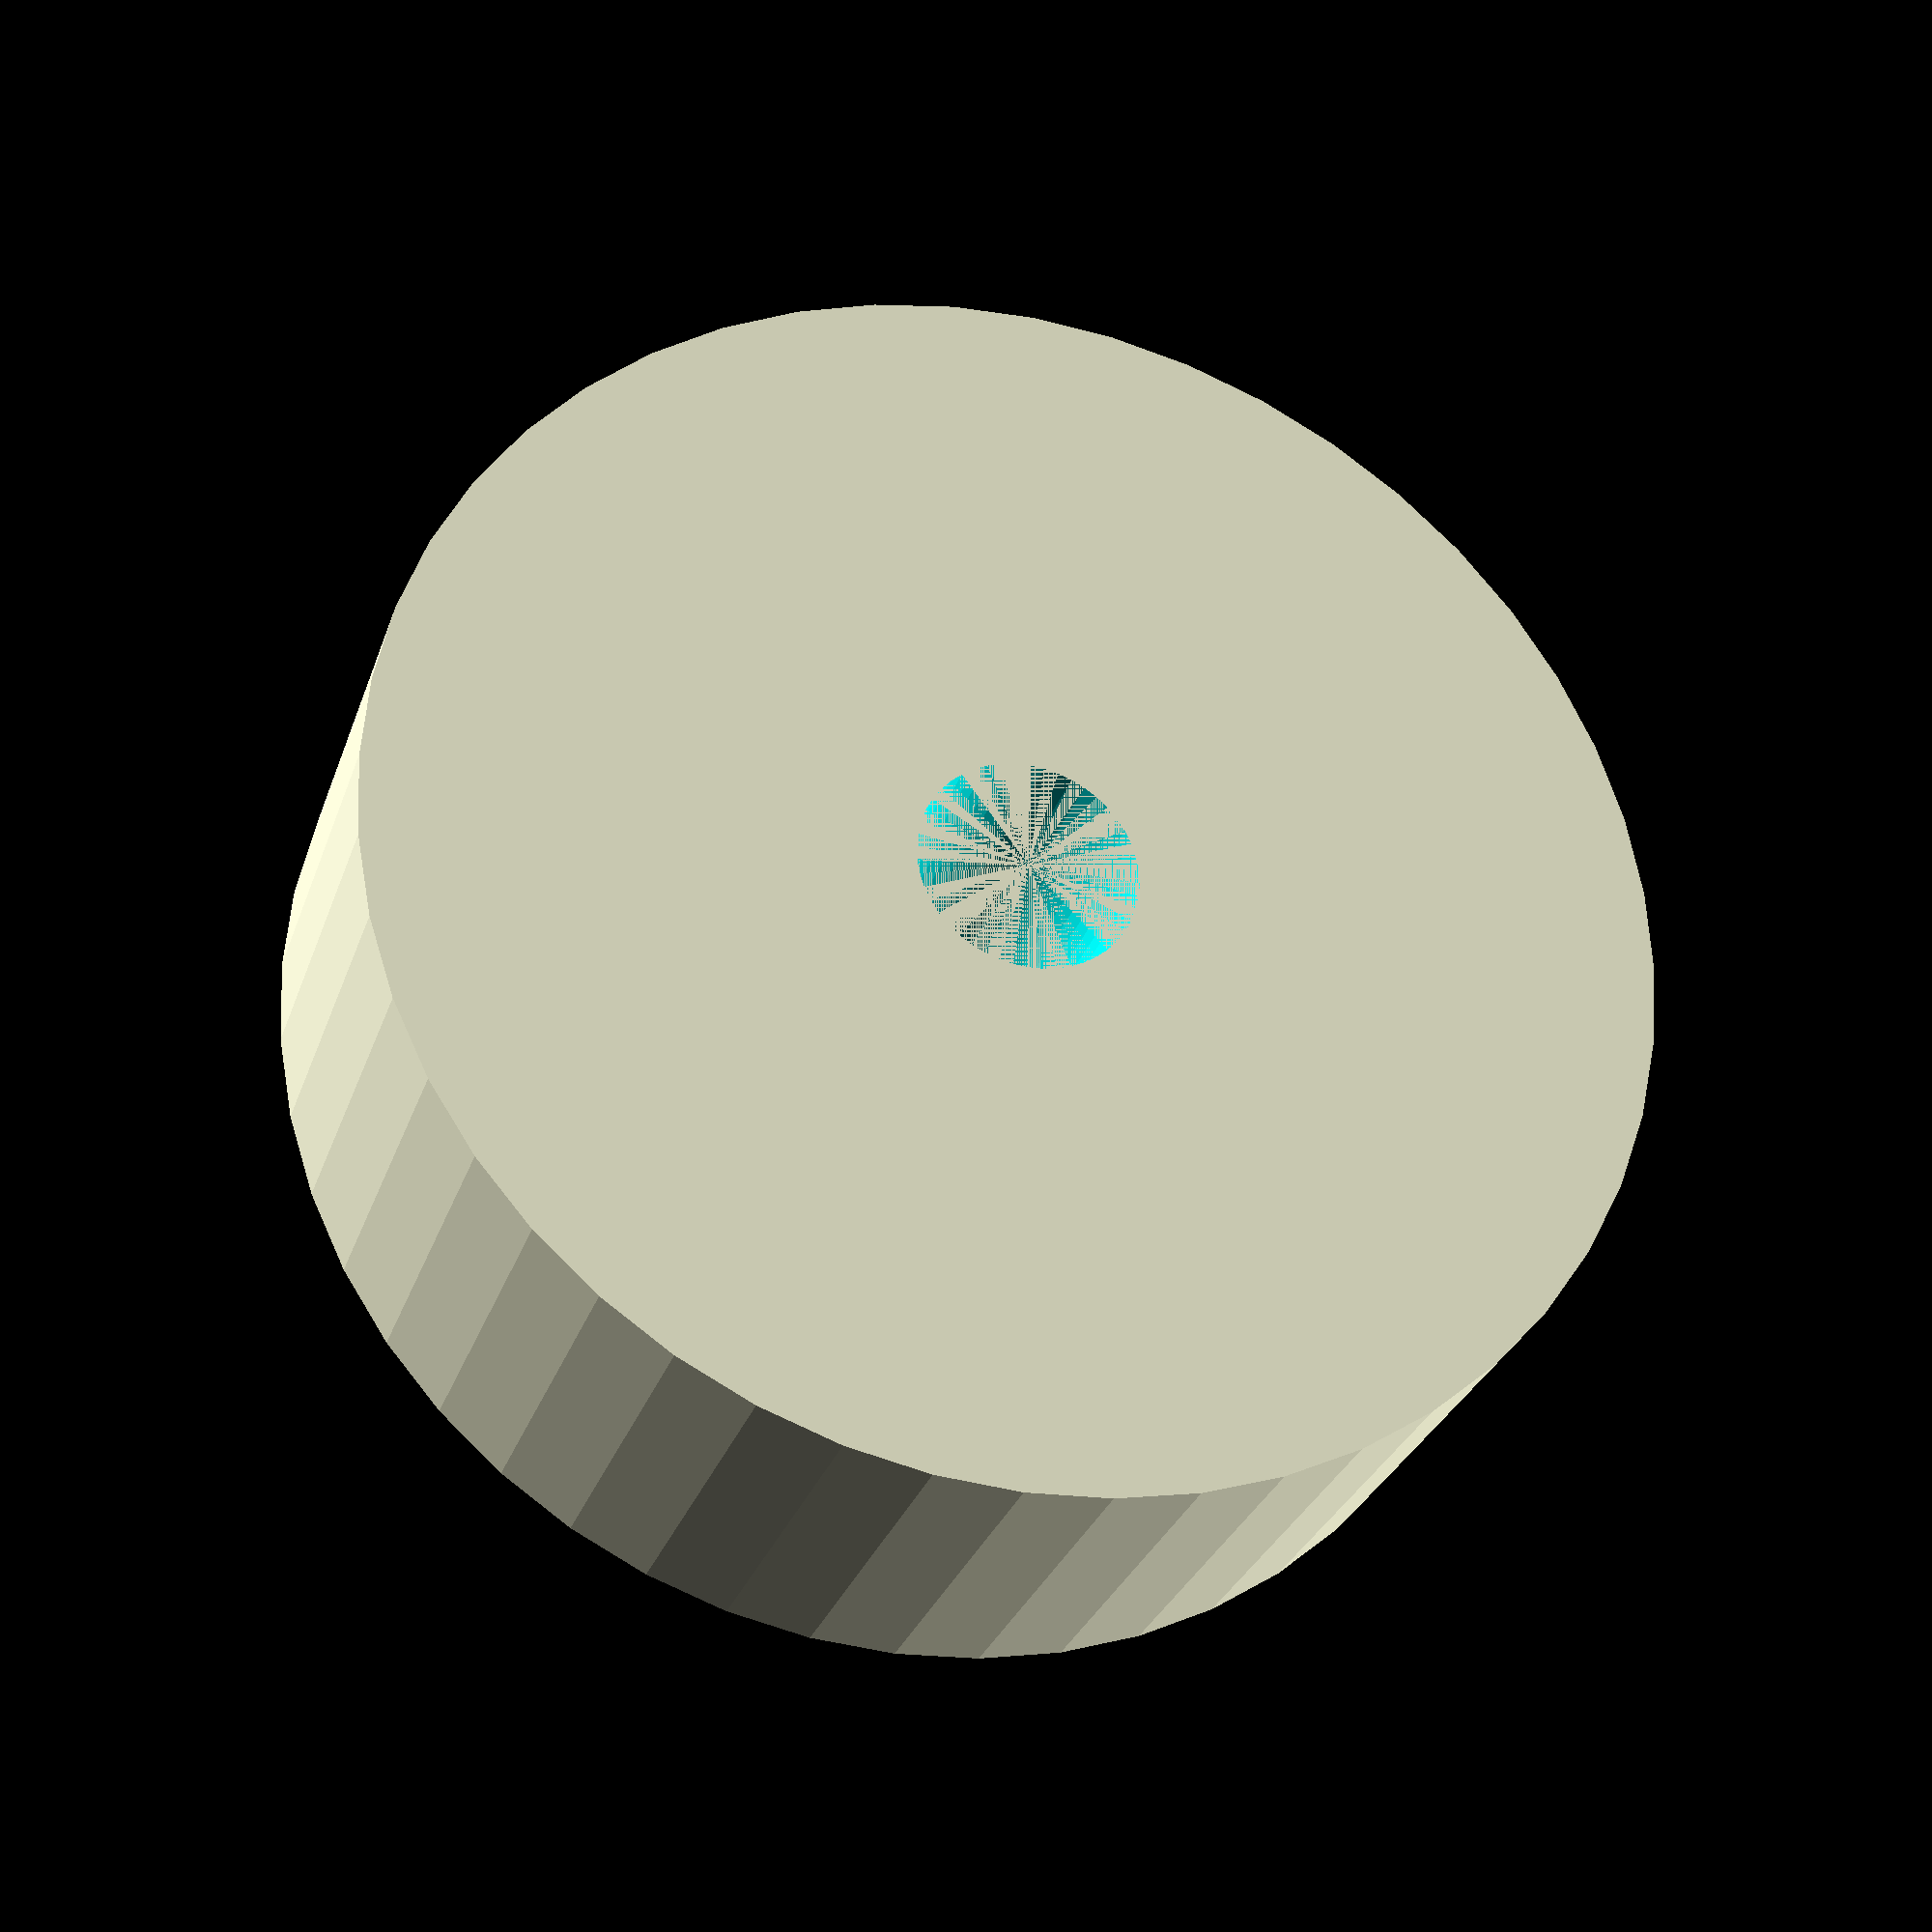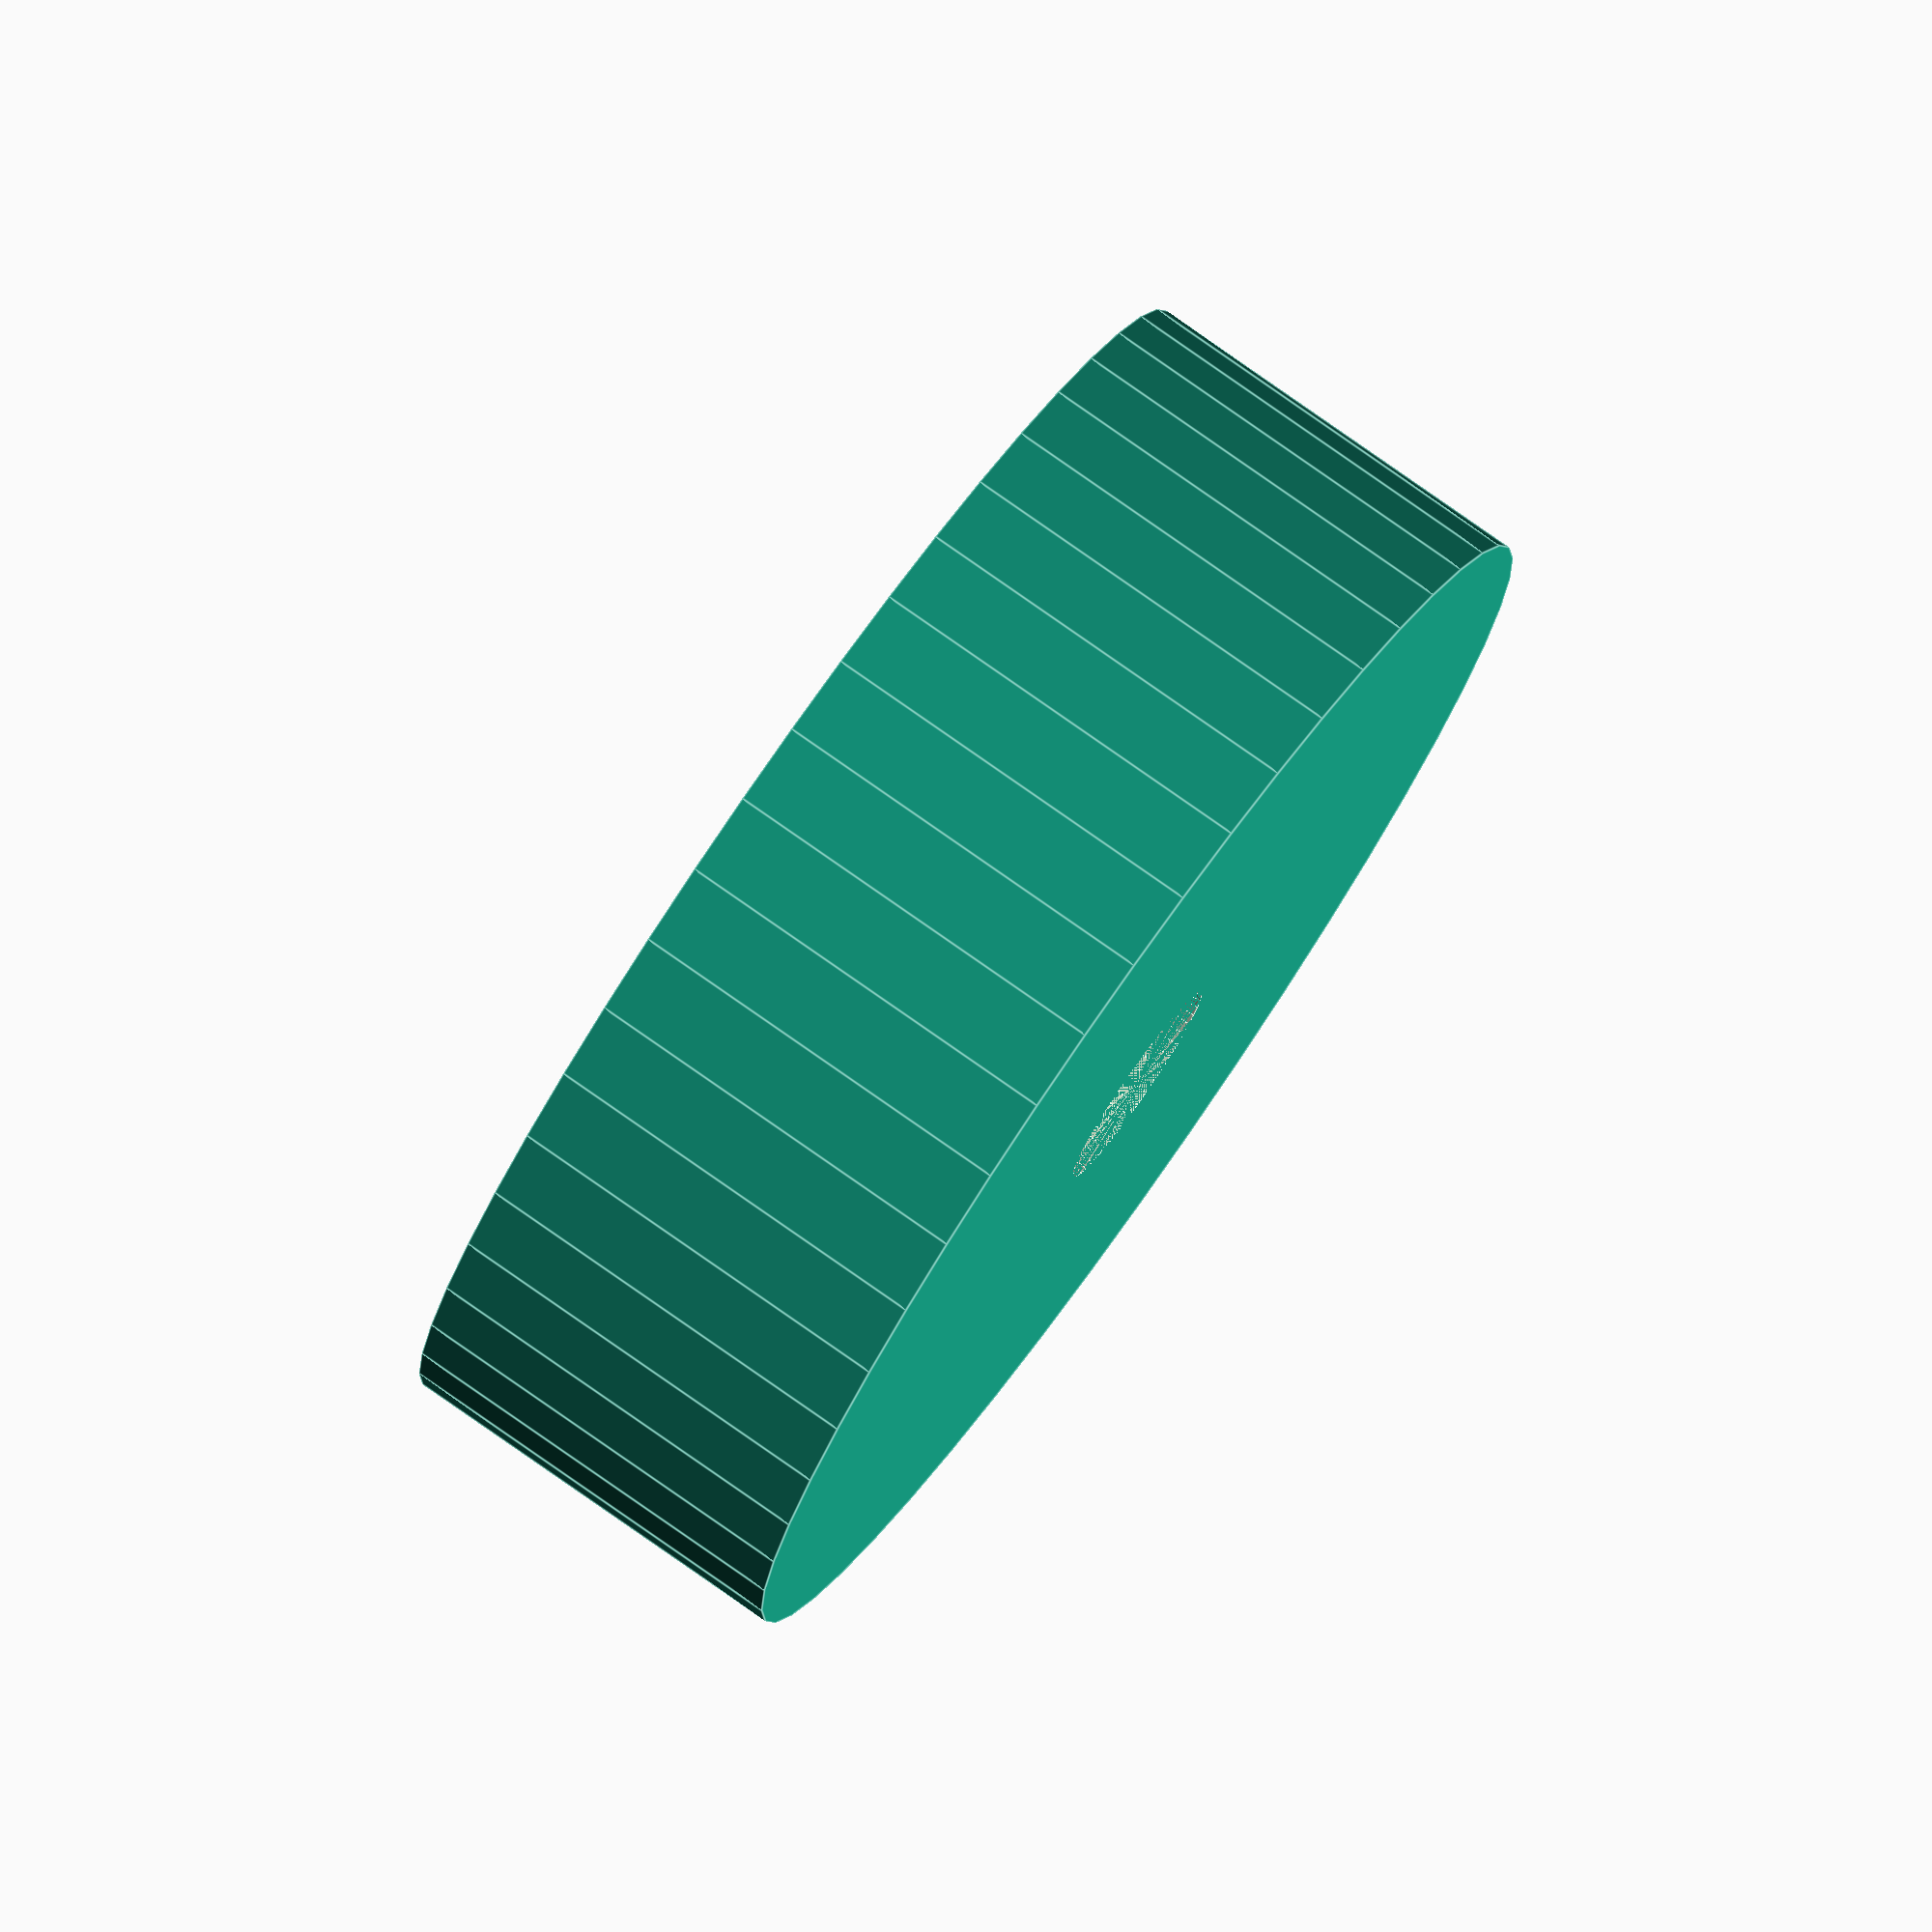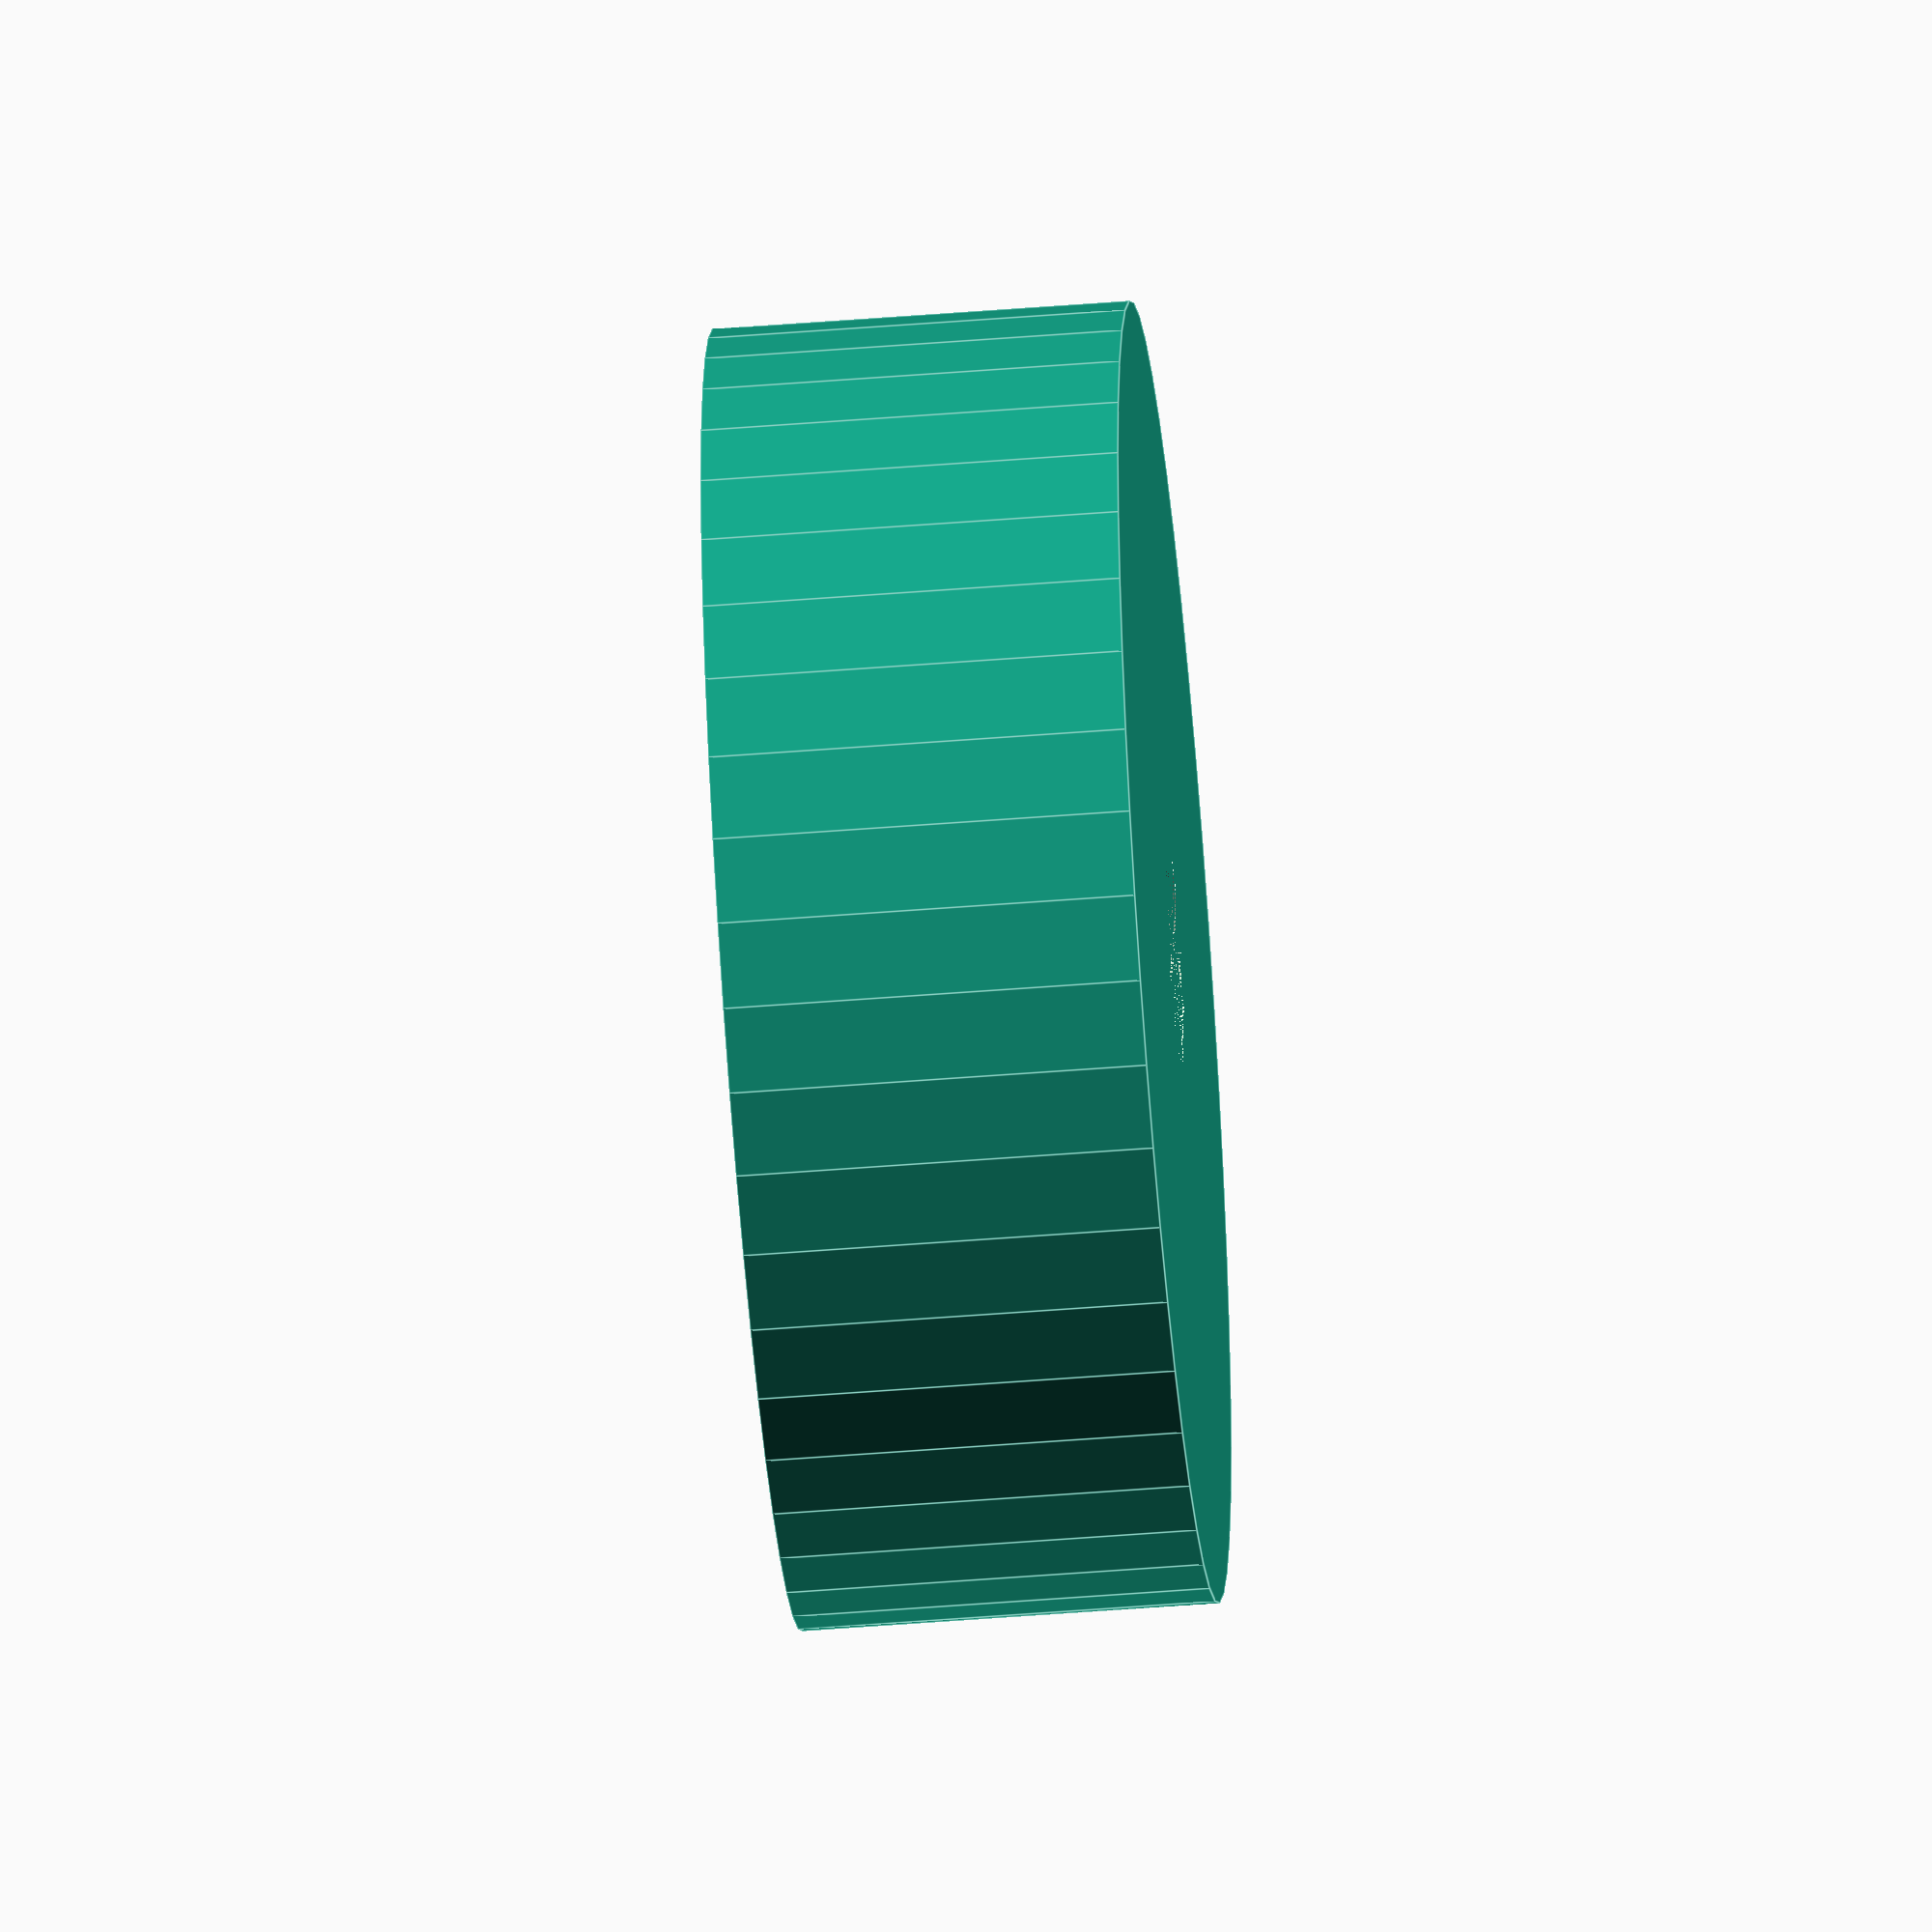
<openscad>
// Using the MCAD Involute gear module, this defines a set
// of compound gears the gives a 10:1 gear ratio. Starting
// with 30:9 and then 27:9. That is, 30 tooth drives a 9 
// tooth that is attached to 27 tooth that drives another
// 9 tooth. See TBD for description of method.
use <MCAD/involute_gears.scad>

$fn=48;

// This determines the size of the gear for a given number
// of teeth. The 9, 27, and 30 tooth gears designed to have
// pitch  pitch radii of 7.5mm, 22.5mm and 25mm. These
// values are used to establish the spacing for the shafts.
CIRCULAR_PITCH = 300;

// preview 10:1 Whinder set
translate([0,0,0]) gear9();
translate([36,0,0]) gear27();
translate([0,38,0]) gear30();

//translate([20,15,0]) cylinder(6,12,12);

// 9 tooth output gear with a block to accept a grub screw
// Pitch Dia is 15mm
module gear9()
{
    difference() {
        cylinder(r=9.2, h=5.9);
        cylinder(r=3.175/2,h=5.9);
    }
    translate([0,0,6]) gear(
        number_of_teeth=9,
        circular_pitch = CIRCULAR_PITCH,
        gear_thickness = 7.0,
        rim_thickness = 7.0,
        rim_width = 5,
        hub_thickness = 2,
        hub_diameter = 0,
        bore_diameter = 3.175,
        circles=0
    );
}

// Compound of 9 tooth and 27 tooth gears.
// Pitch Dia (outer) is 45mm
module gear27()
{
    translate([0,0,5])
        gear(
            number_of_teeth=9,
            circular_pitch = CIRCULAR_PITCH,
            gear_thickness = 7.0,
            rim_thickness = 8.0,
            rim_width = 5,
            hub_thickness = 2,
            hub_diameter = 0,
            bore_diameter = 3.175,
            circles=0
        );
    gear(
        number_of_teeth=27,
        circular_pitch = CIRCULAR_PITCH,
        gear_thickness = 5.0,
        rim_thickness = 6.0,
        rim_width = 2,
        hub_thickness = 5.0,
        hub_diameter = 17,
        bore_diameter = 3.175,
        circles=9
    );
}


// Input gear of 30 teeth with a hub to accept the drive pin
// Pitch Dia is 50mm
module gear30()
{
    gear(
        number_of_teeth=30,
        circular_pitch = CIRCULAR_PITCH,
        gear_thickness = 5.0,
        rim_thickness = 6.0,
        rim_width = 2,
        hub_thickness = 12.9,
        hub_diameter = 15,
        bore_diameter = 3.175,
        circles=10
    );
}

</openscad>
<views>
elev=209.0 azim=188.3 roll=196.8 proj=p view=wireframe
elev=280.9 azim=308.0 roll=125.1 proj=o view=edges
elev=230.5 azim=142.1 roll=265.0 proj=o view=edges
</views>
